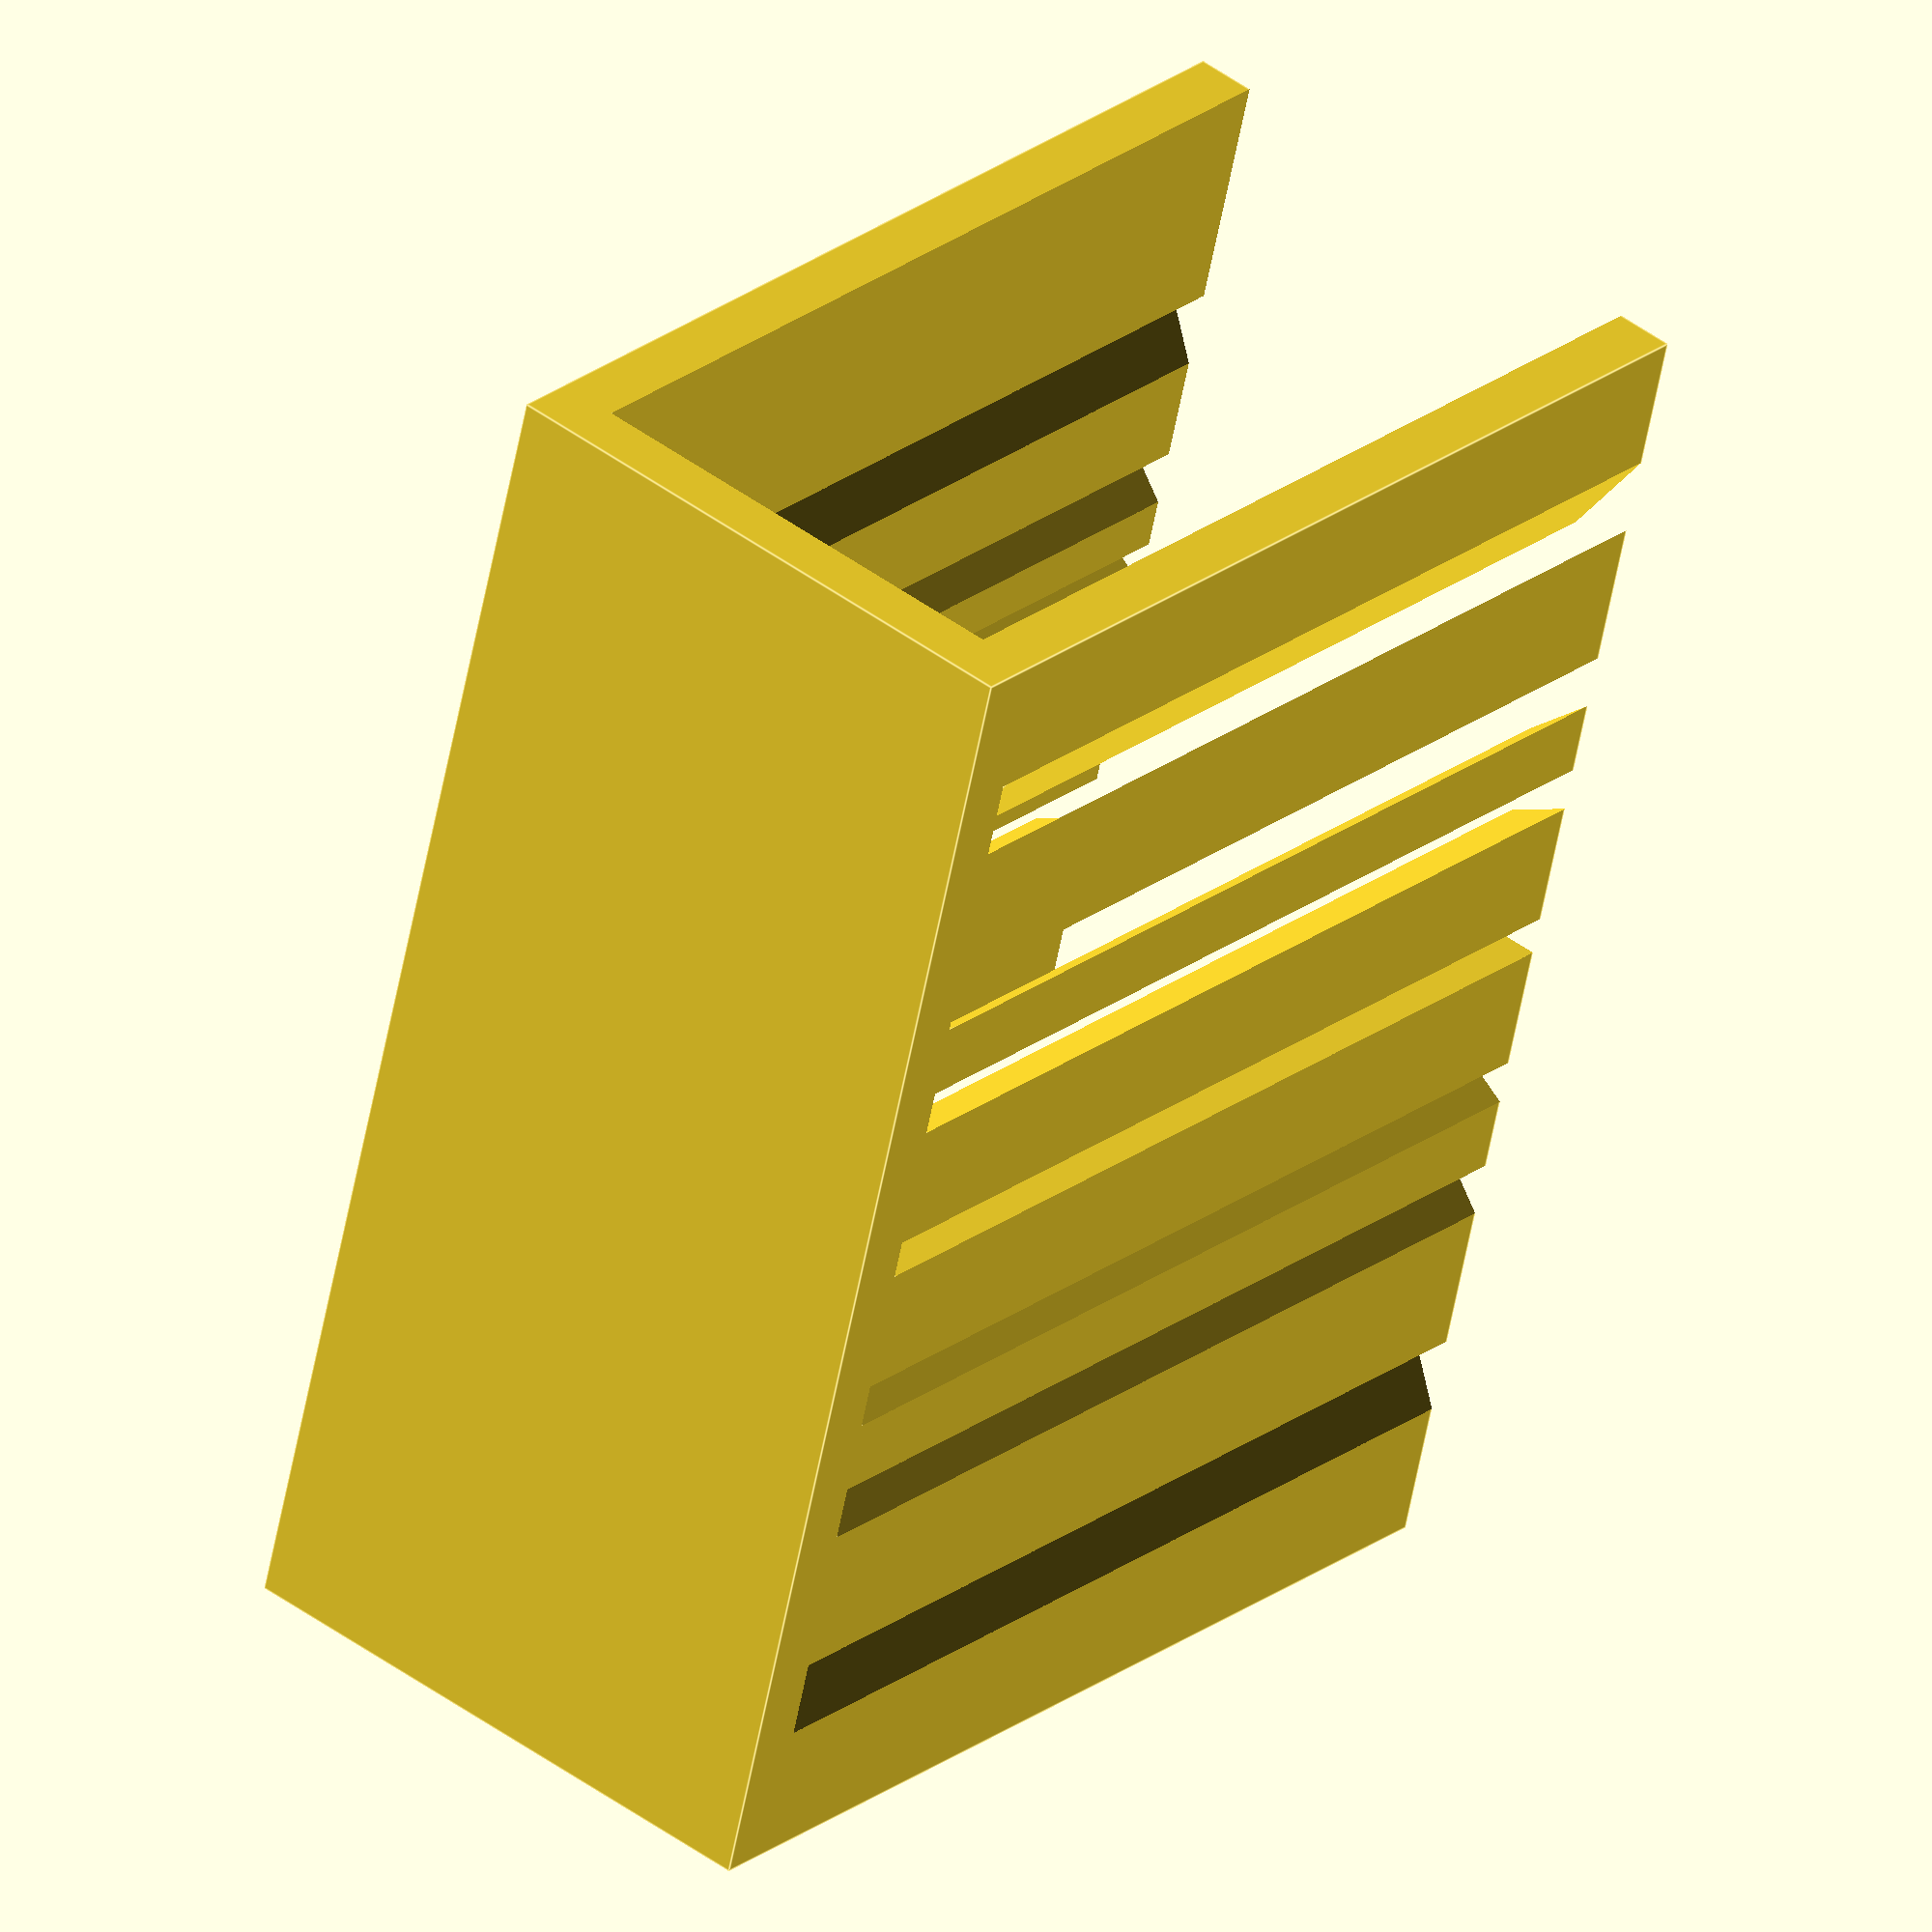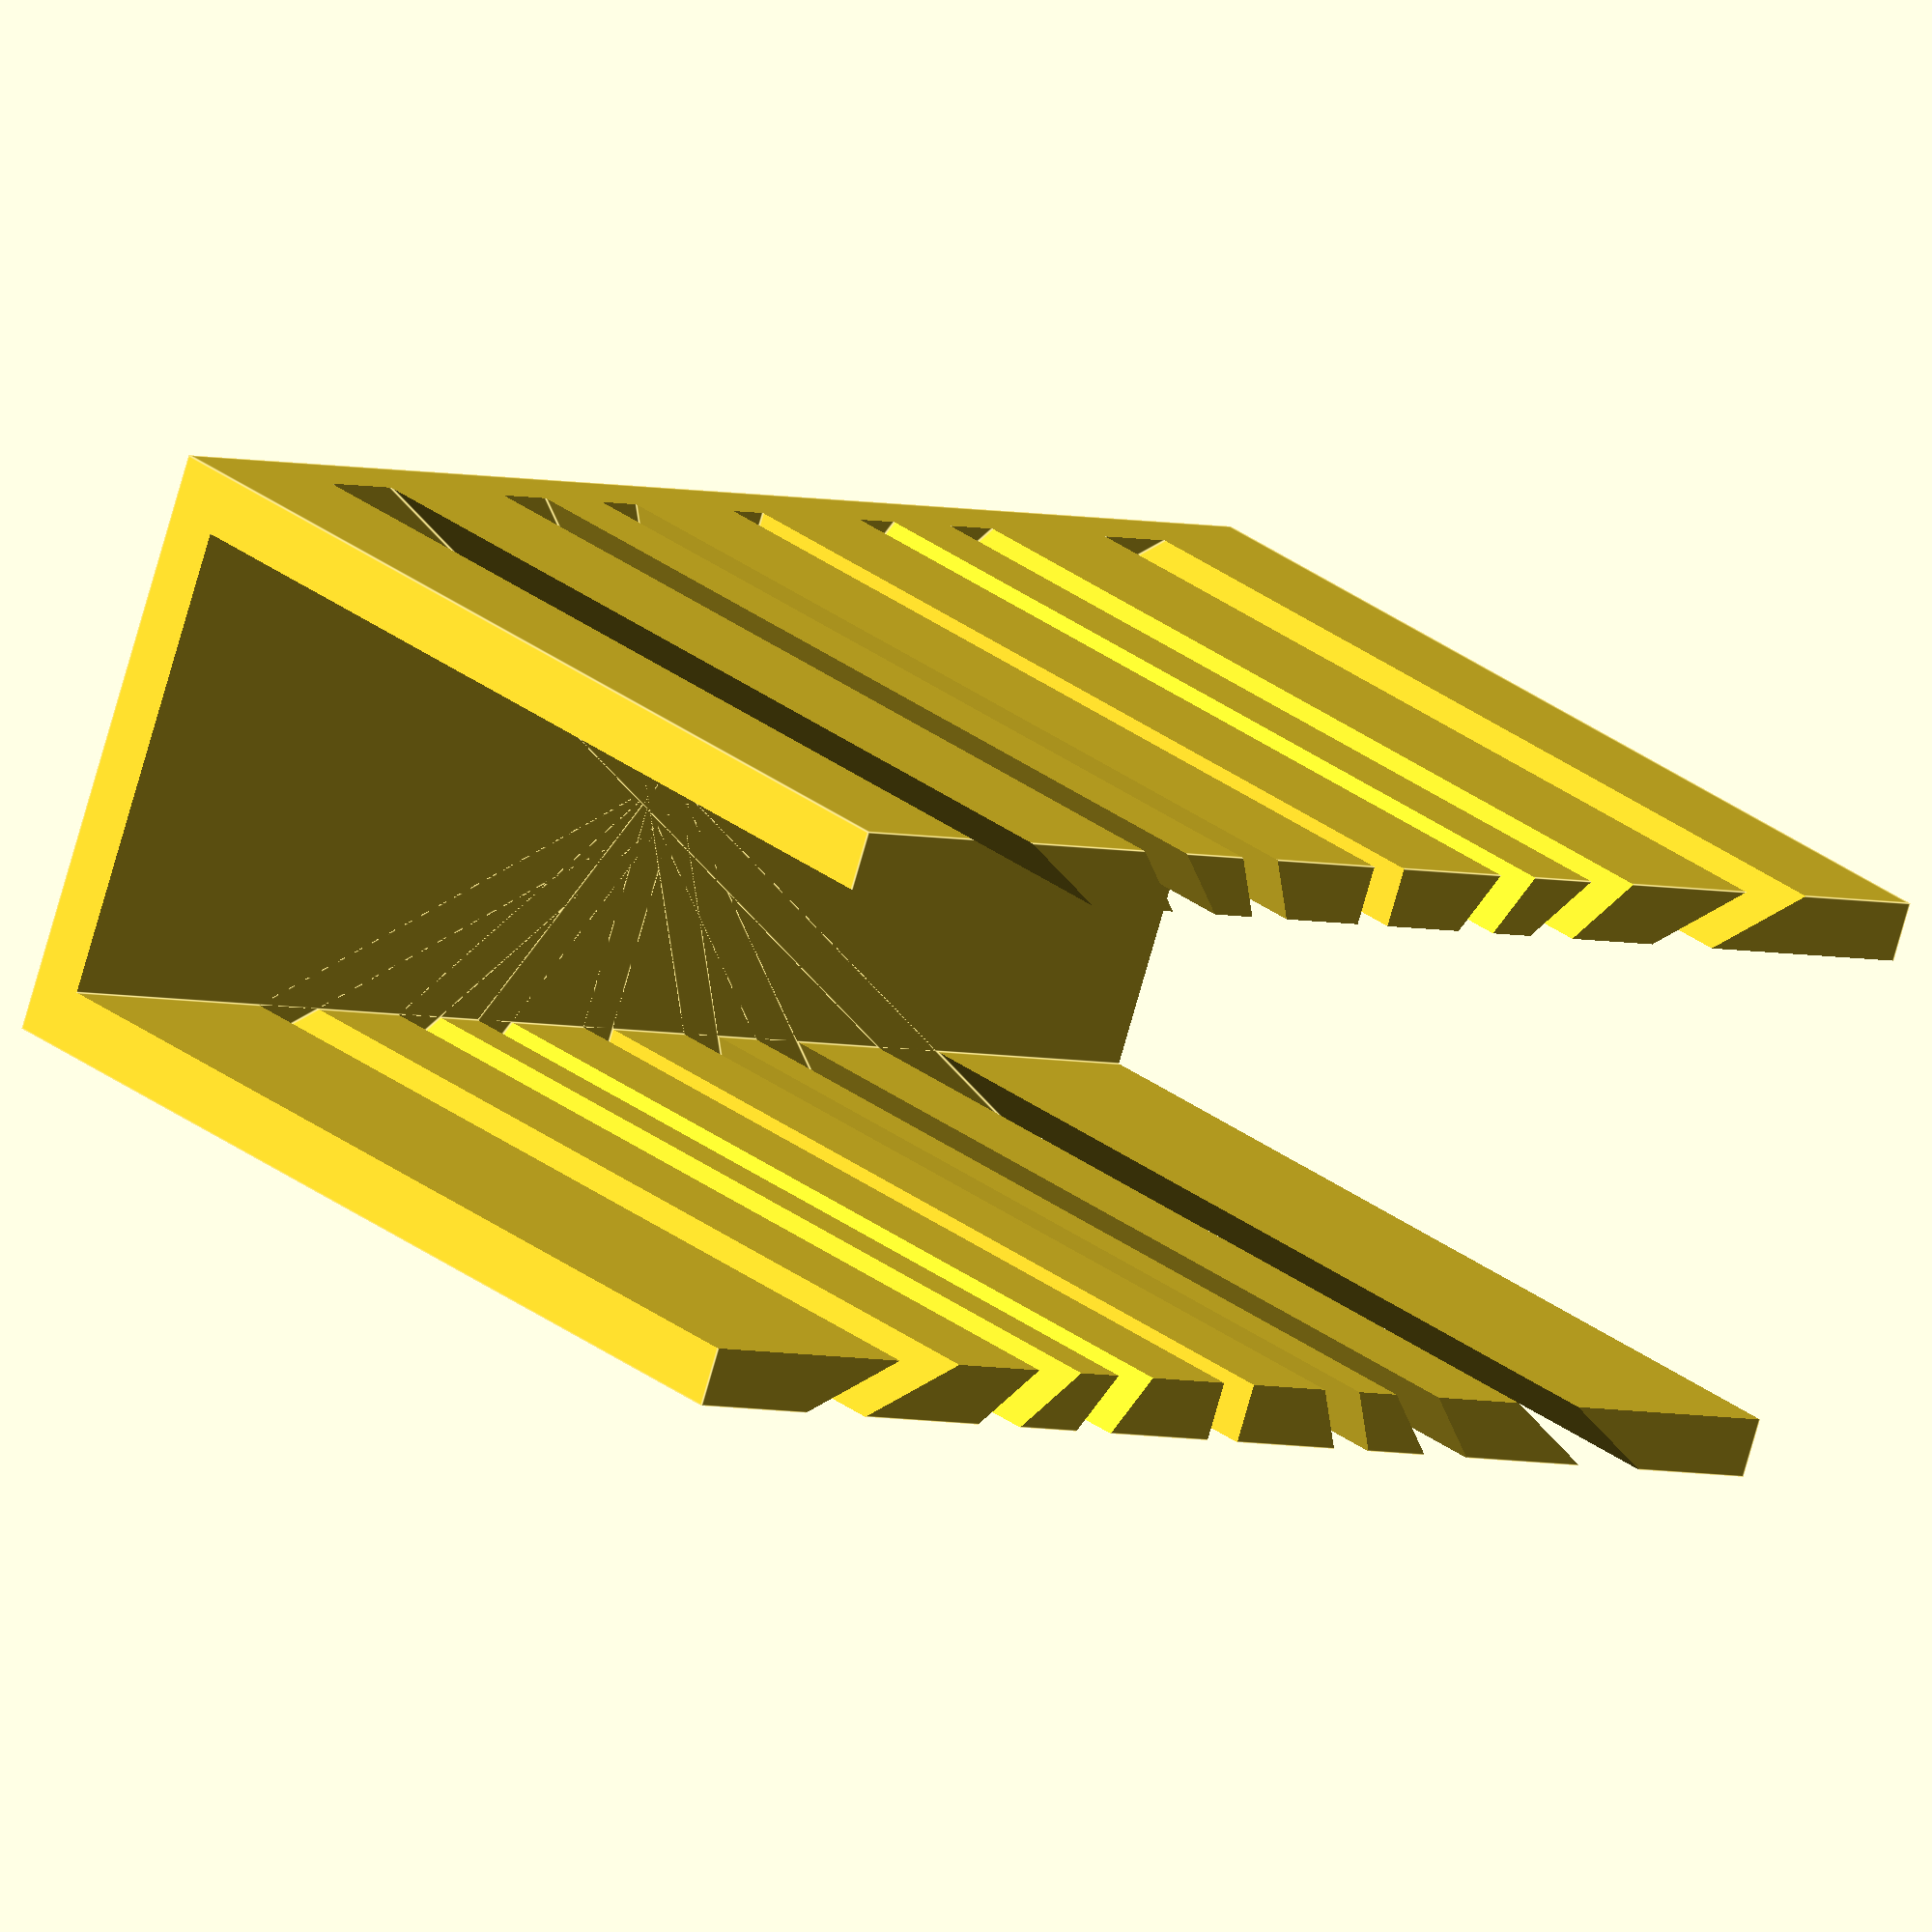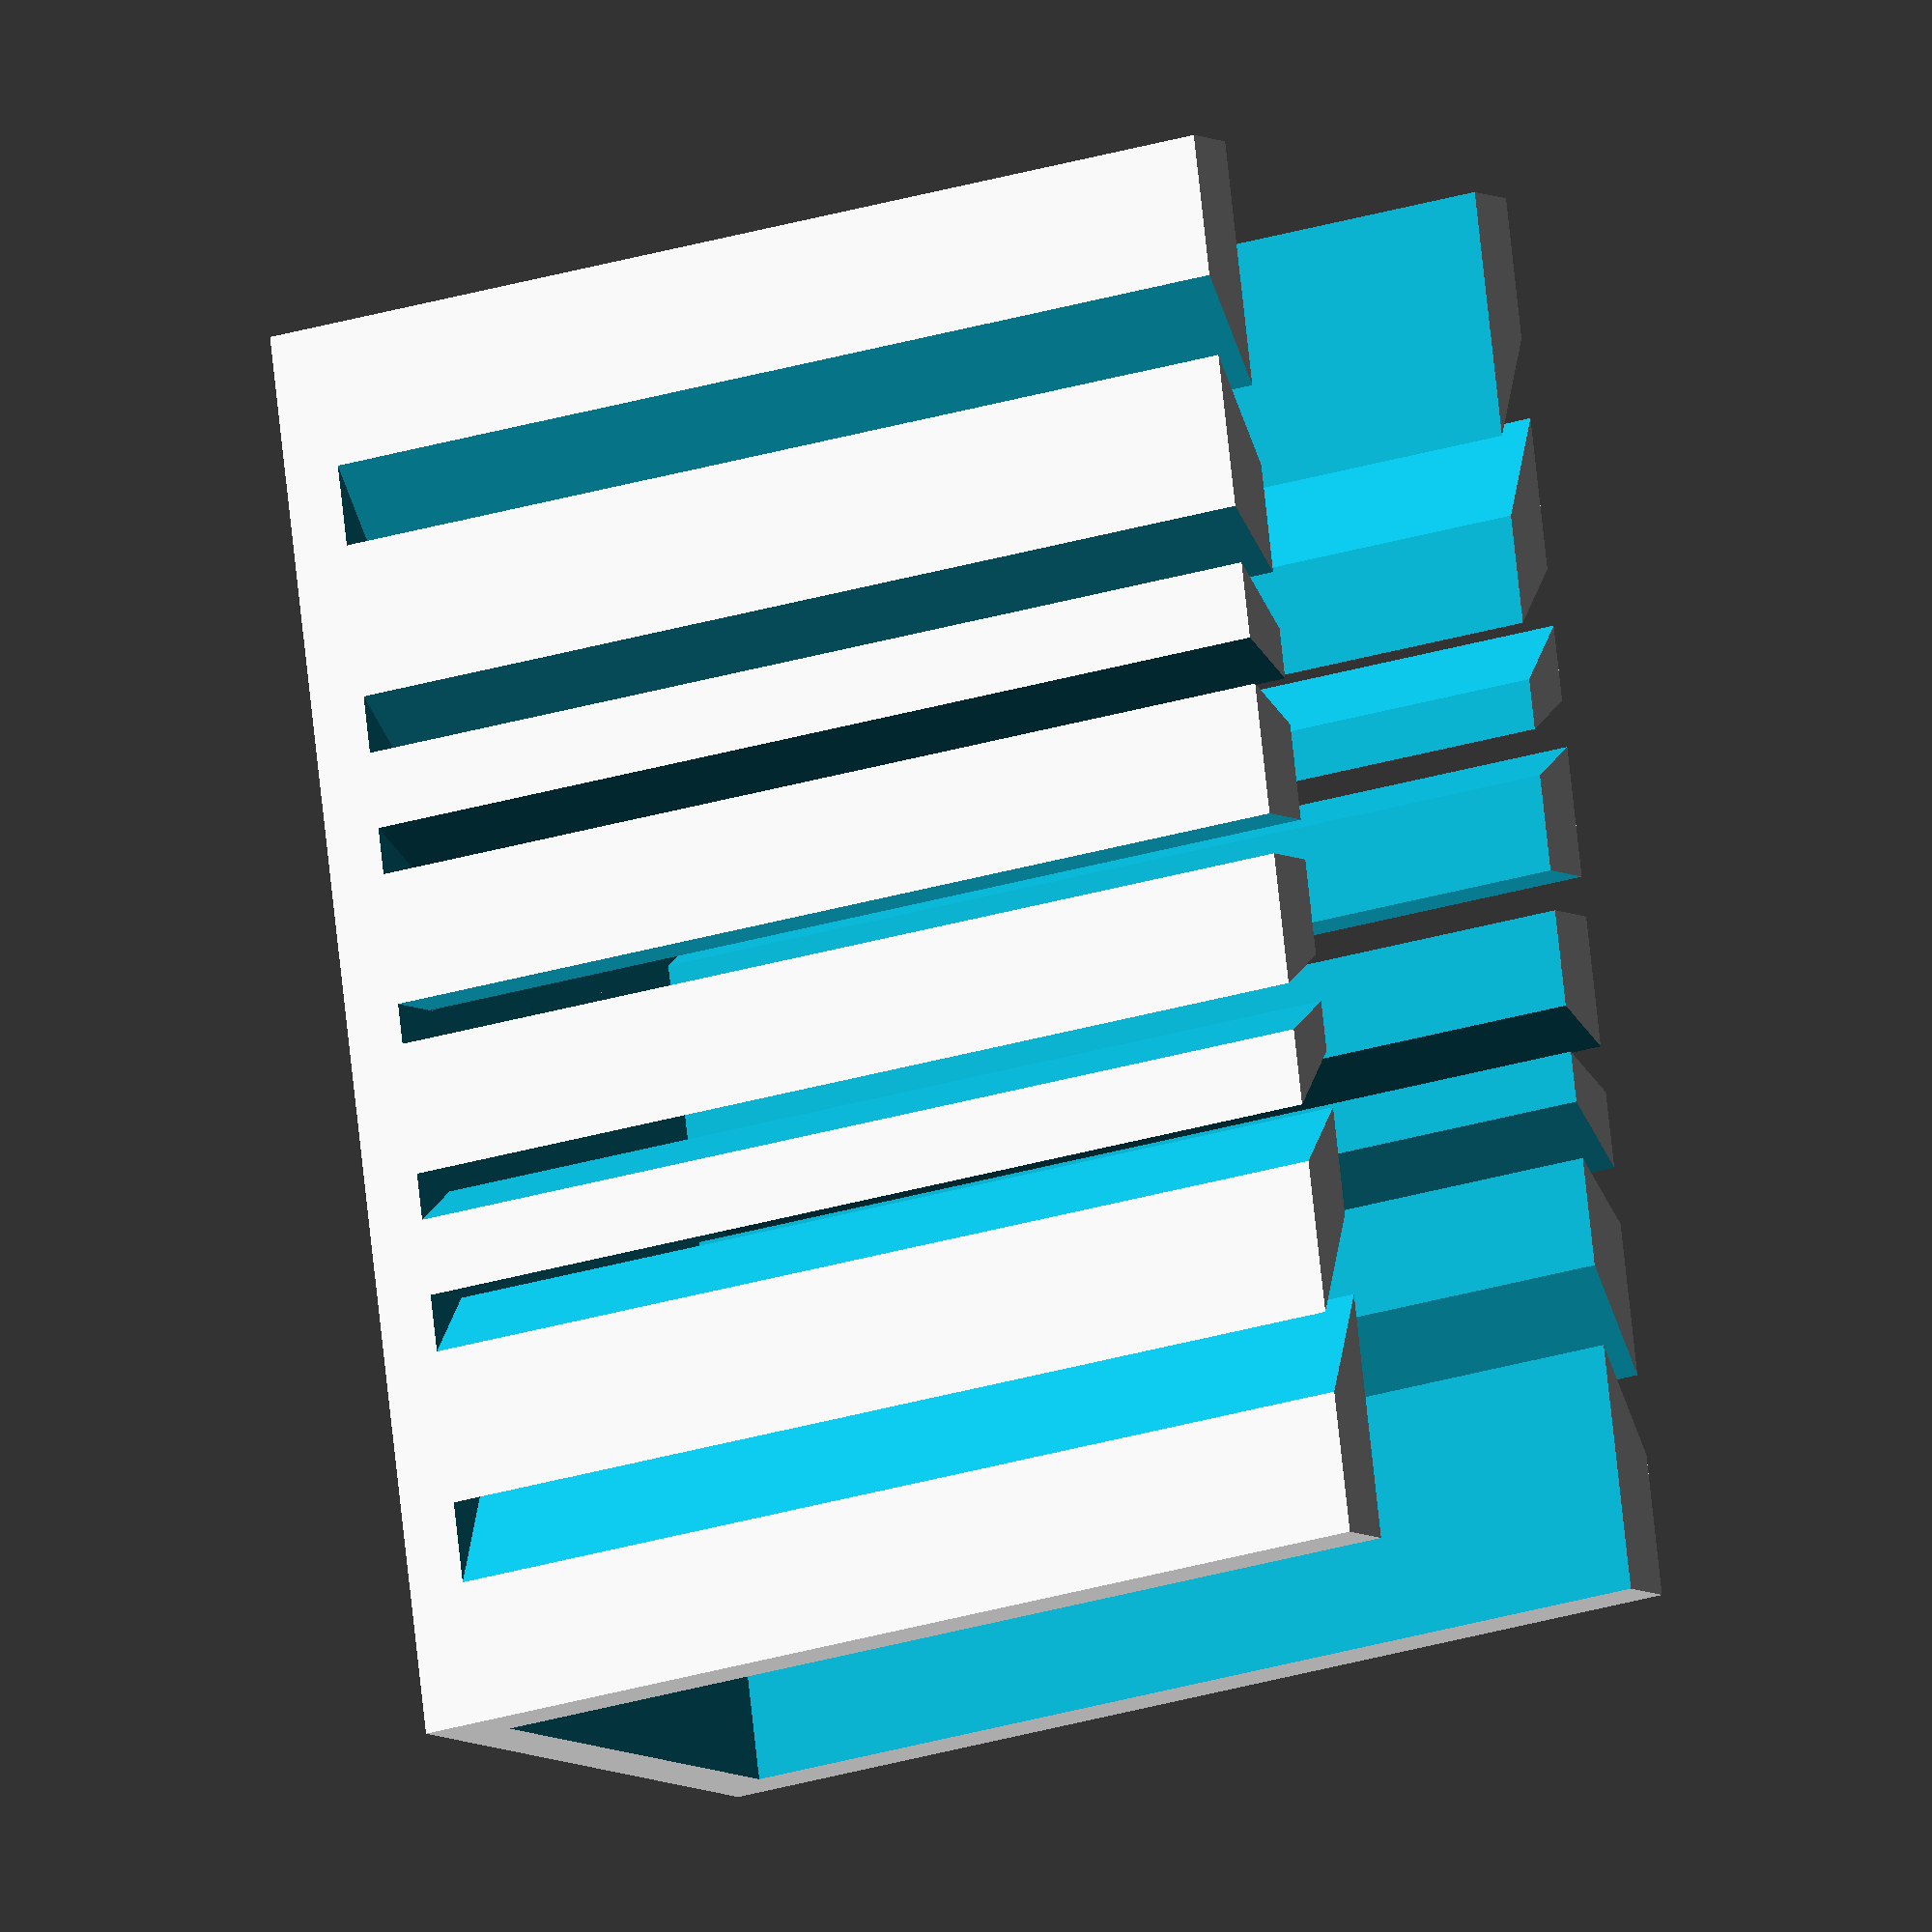
<openscad>
module mitre(inner_width, inner_length, inner_height, wall_thickness, gap_width, angles) {
    difference() {
        cube([inner_width+(2*wall_thickness), inner_length, inner_height+wall_thickness]);
        
        translate([wall_thickness, -wall_thickness, wall_thickness])
            cube([inner_width, inner_length+(2*wall_thickness), inner_height+wall_thickness]);
        
        for (angle = angles) {
            excess_margin = 1;
            translate([wall_thickness + inner_width/2, inner_length/2, wall_thickness + (excess_margin/2) + inner_height/2])
                rotate([0, 0, angle])
                    cube([inner_width*3, gap_width, inner_height+excess_margin], center = true);
        }
    }
}

mitre(inner_width=24, inner_length=70, inner_height=50, wall_thickness=3, gap_width=2, angles=[-60, -45, -30, 0, 30, 45, 60]);
</openscad>
<views>
elev=336.0 azim=346.4 roll=218.7 proj=o view=edges
elev=333.4 azim=110.5 roll=321.1 proj=o view=edges
elev=21.0 azim=167.9 roll=301.4 proj=o view=wireframe
</views>
